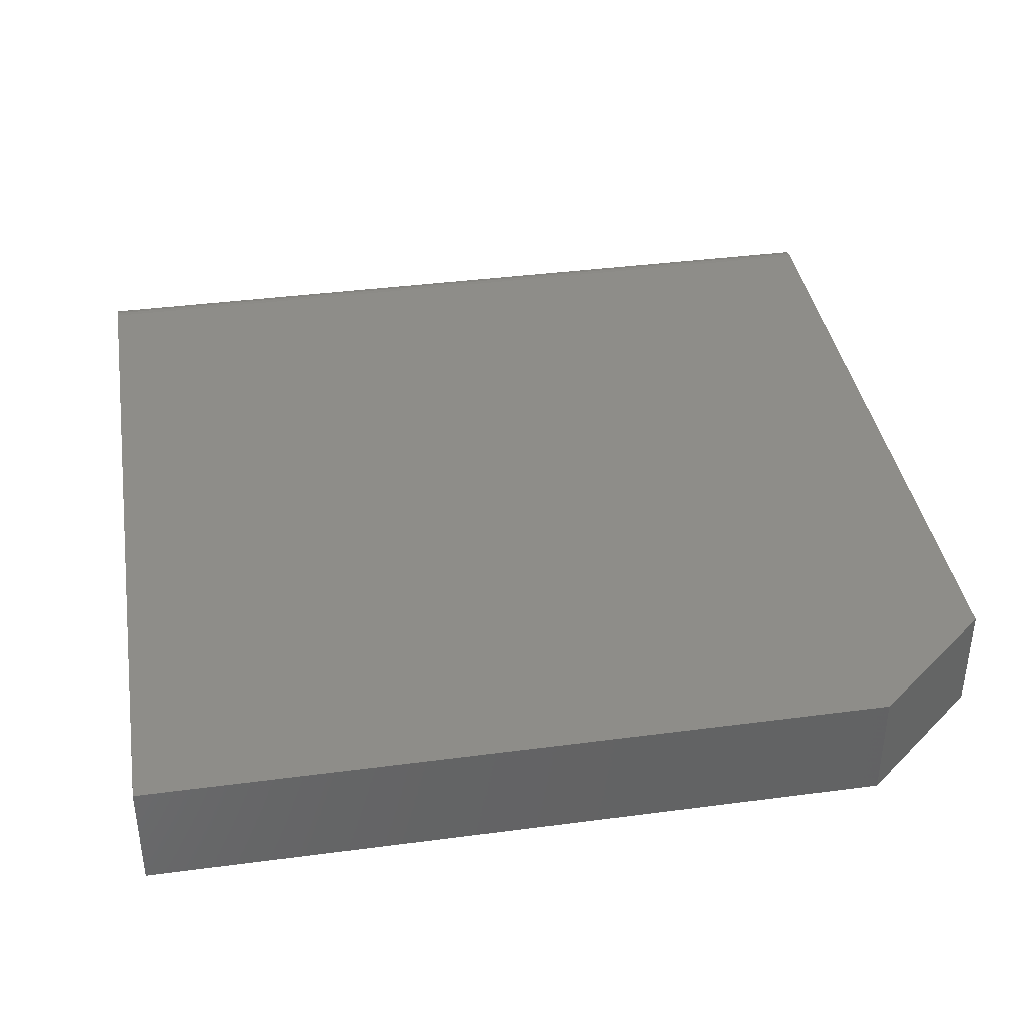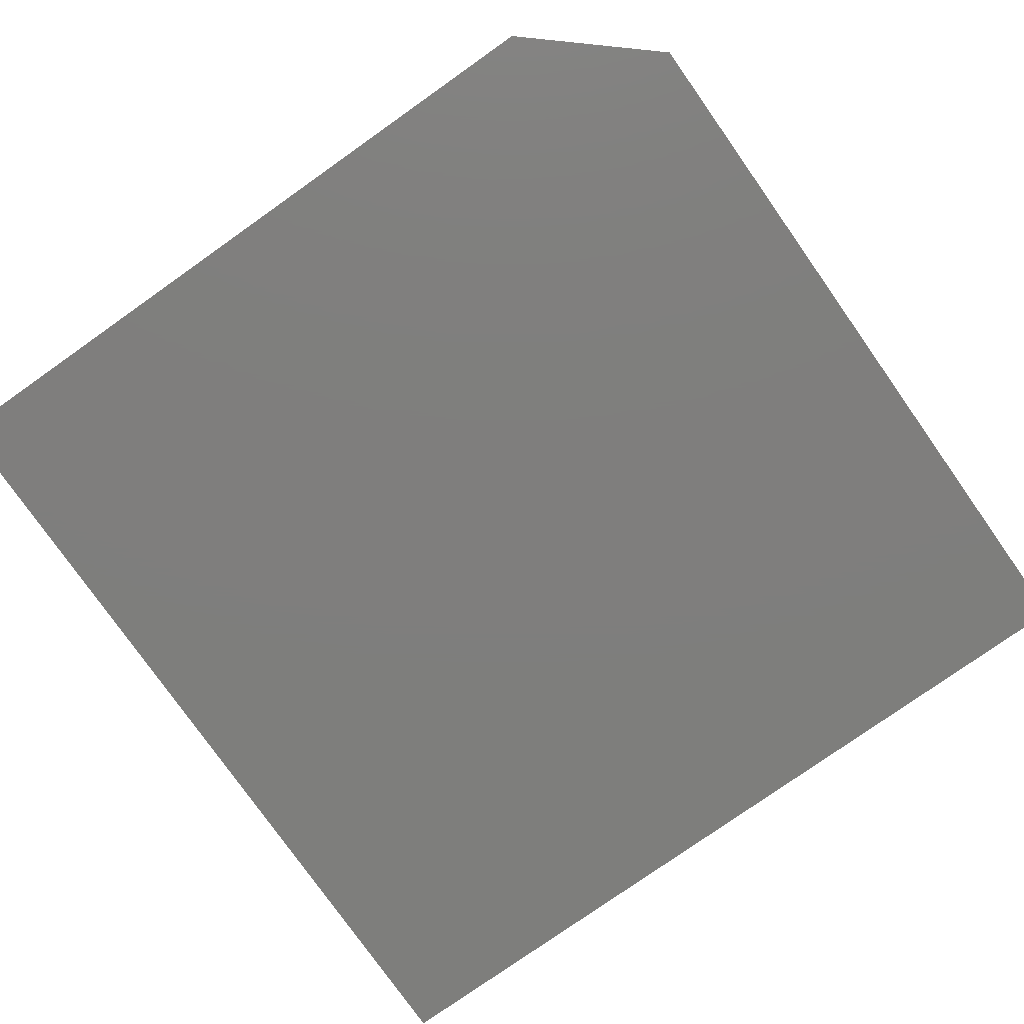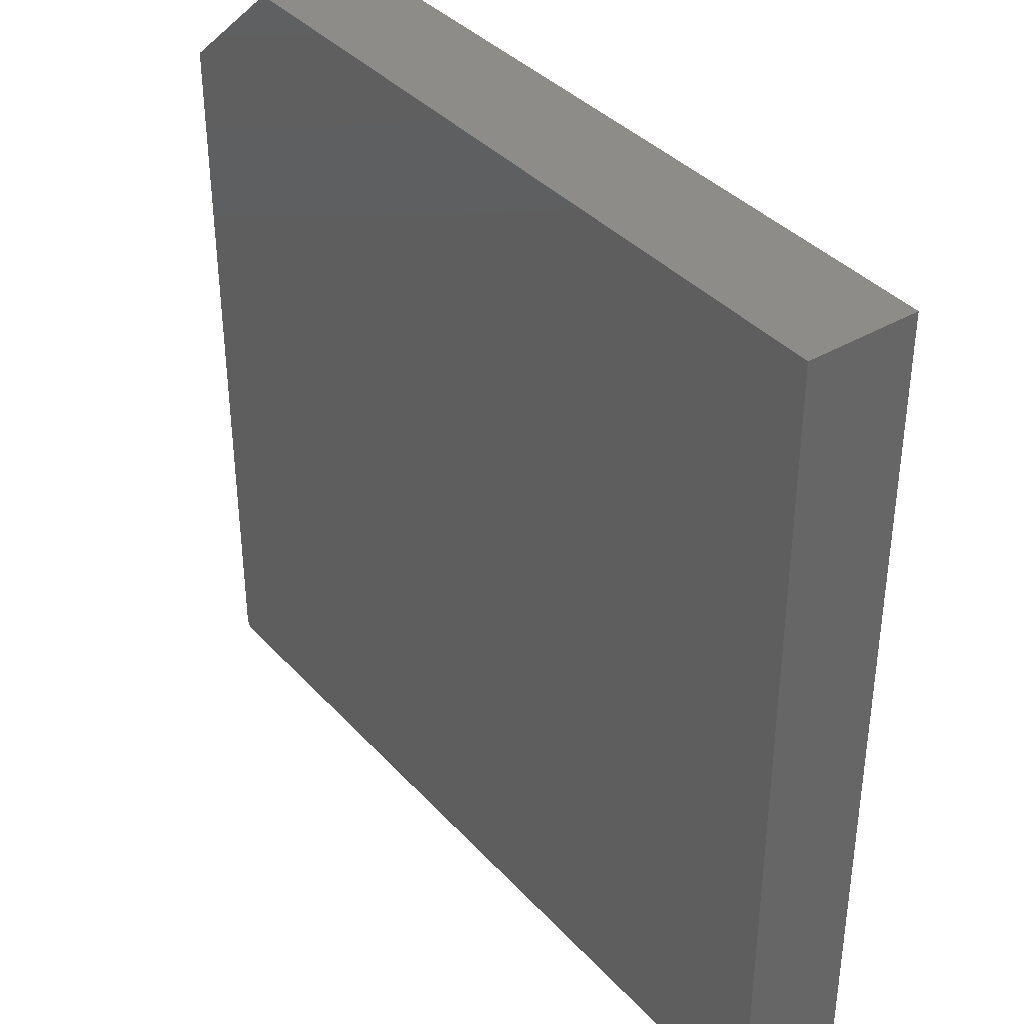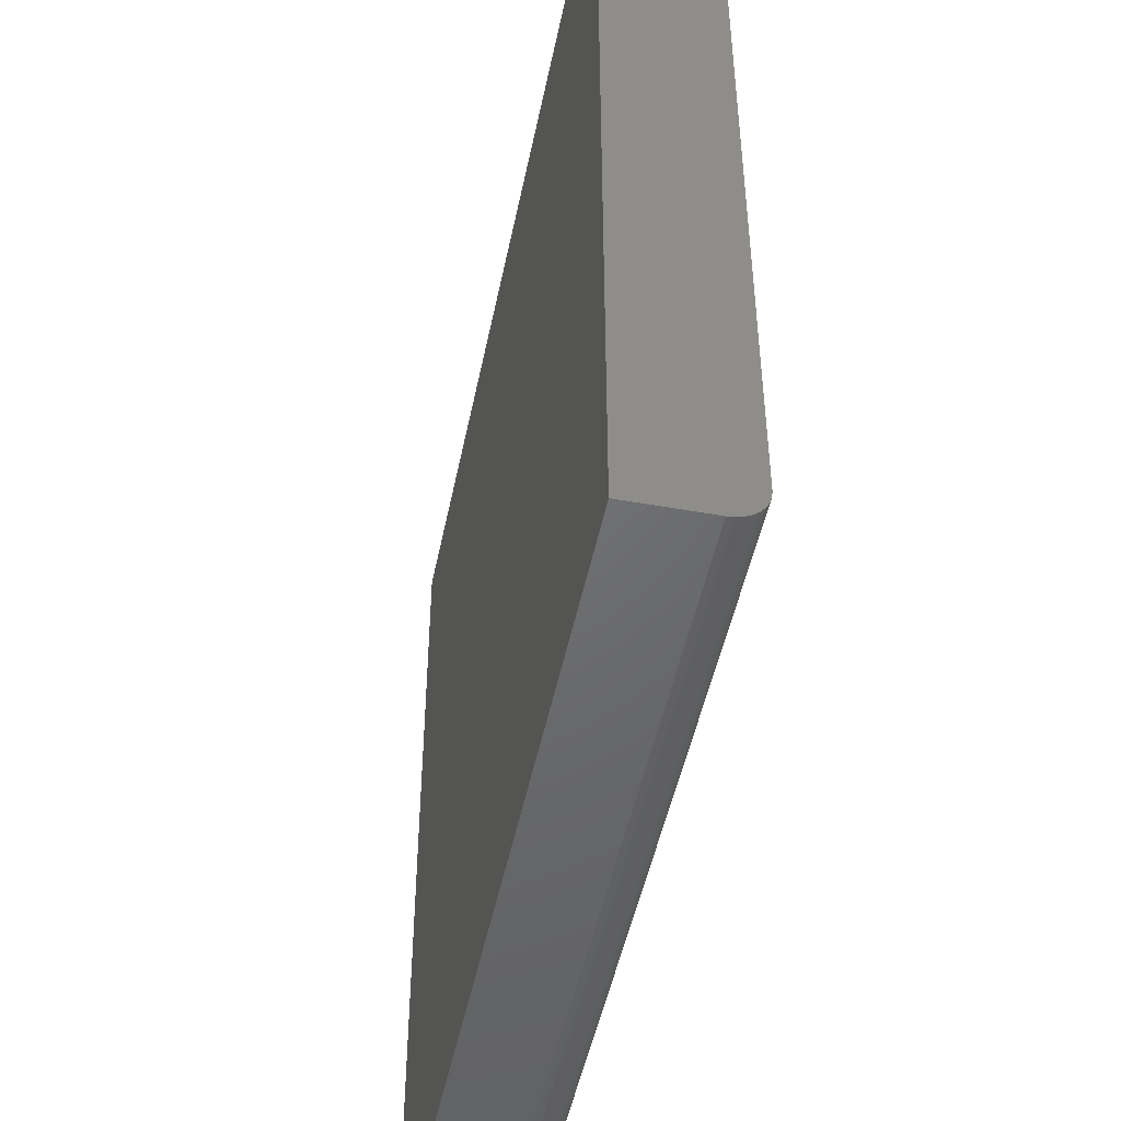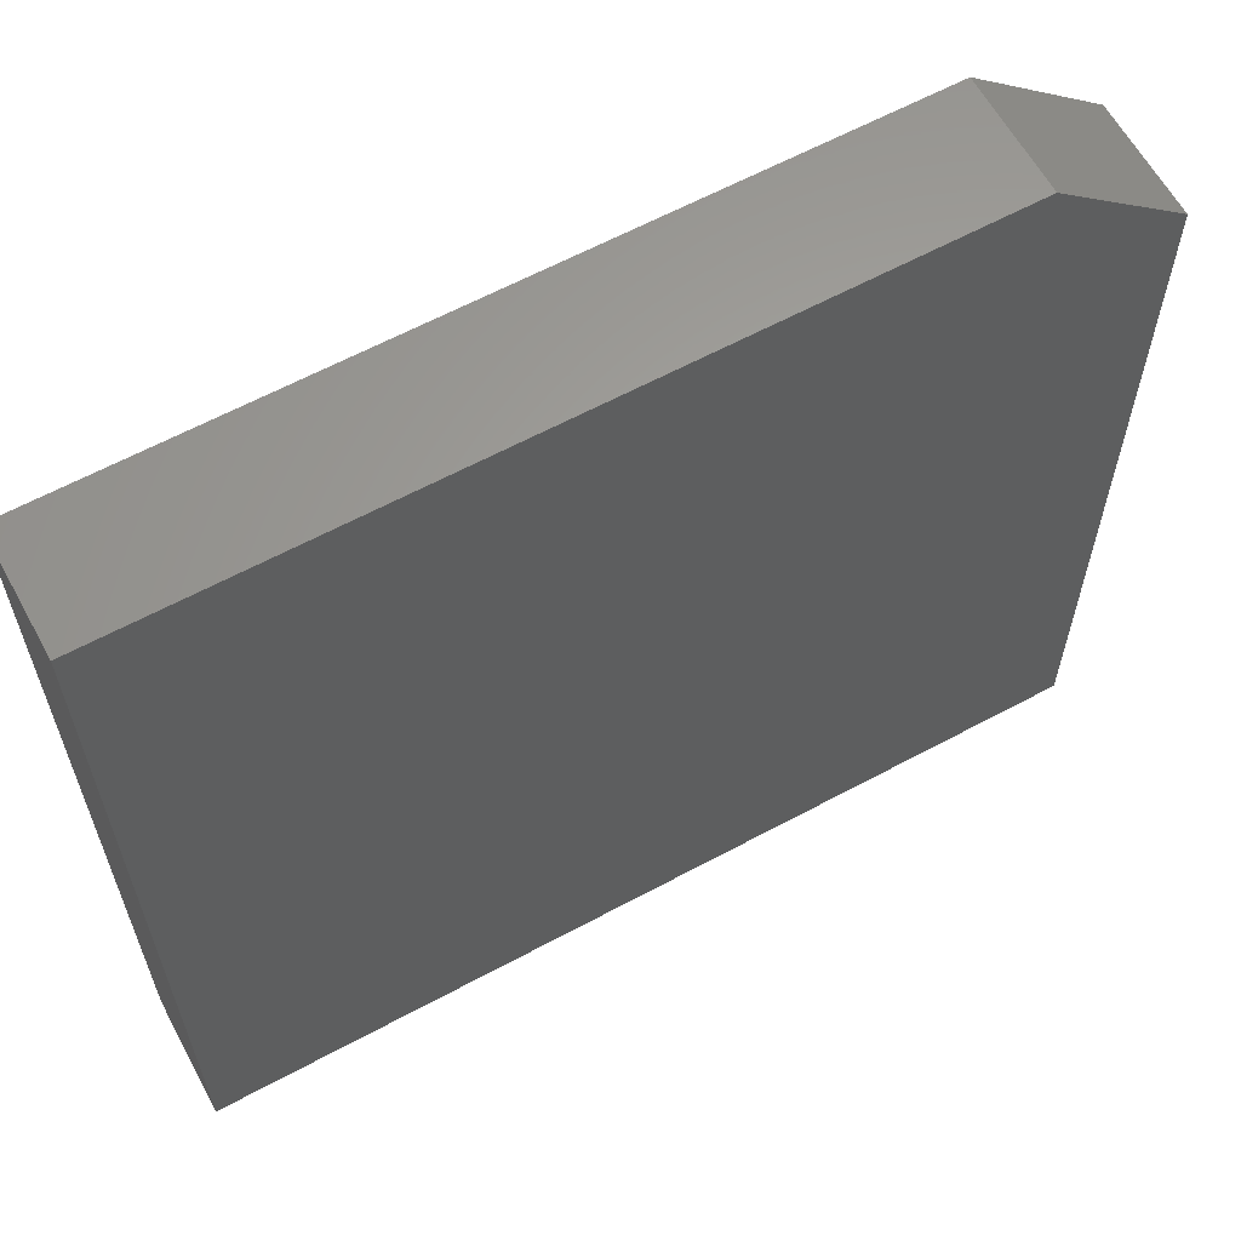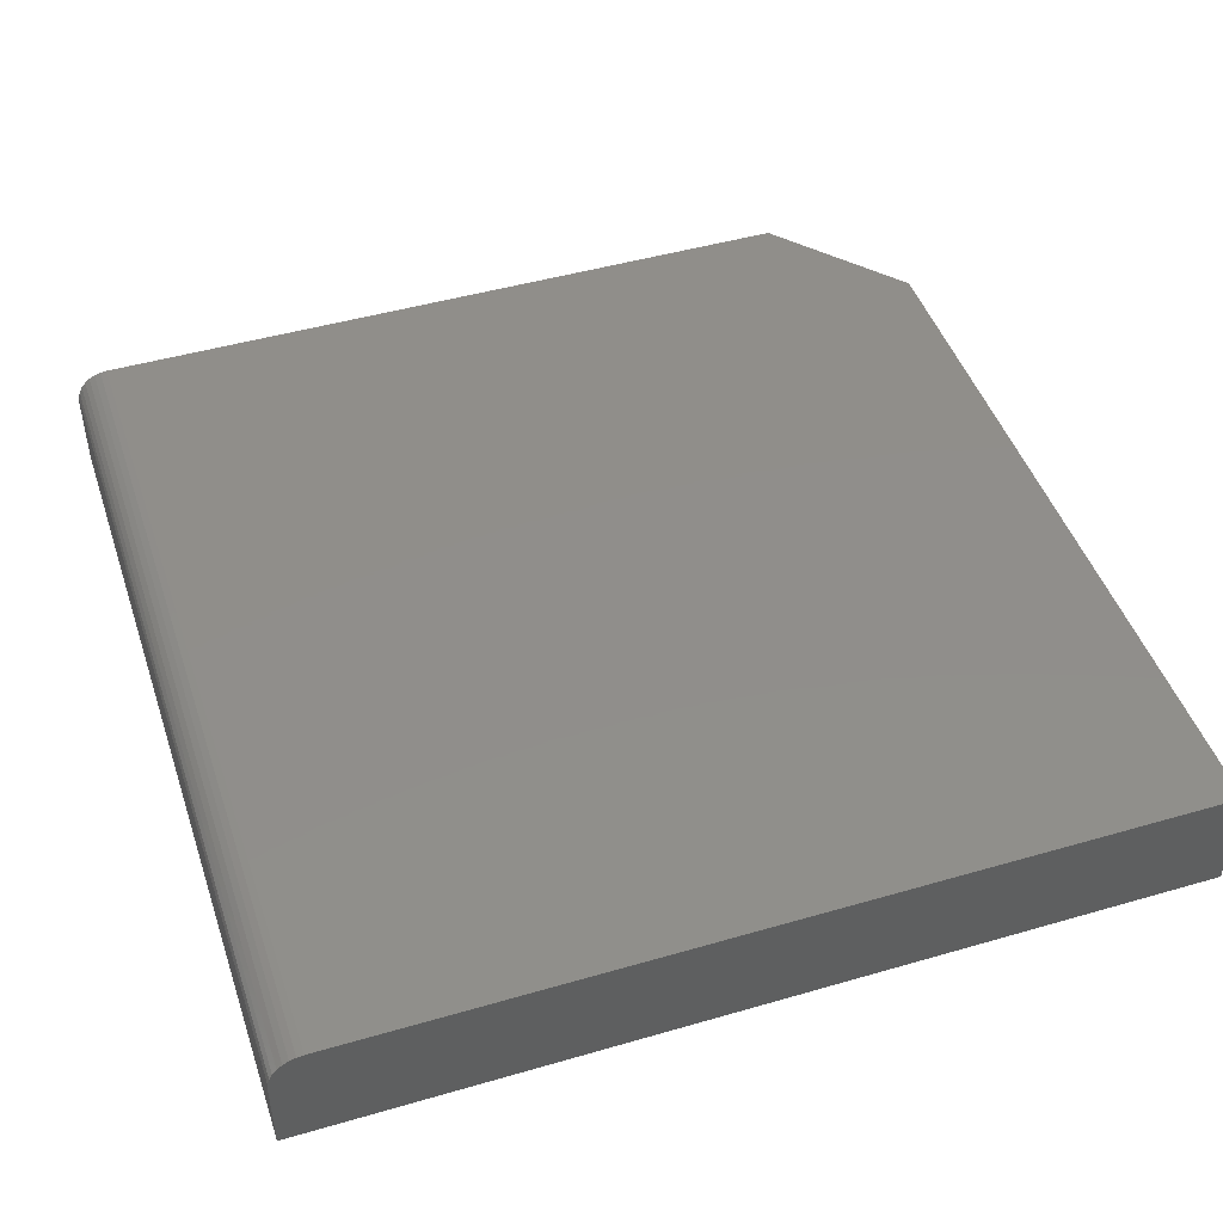
<metadata>
{"format":"stl","ext":"stl","renderer":"f3d","projection":"perspective","resolution":1024,"background":"white","views":[{"elev":38.6,"azim":-9.4,"up":"+Y"},{"elev":-78.2,"azim":35.2,"up":"+Y"},{"elev":37.8,"azim":-126.8,"up":"+Z"},{"elev":-48.6,"azim":78.6,"up":"+Z"},{"elev":62.2,"azim":-28.7,"up":"+Z"},{"elev":46.6,"azim":-108.3,"up":"+Y"}]}
</metadata>
<code>
# stl→obj: 26 verts, 48 faces
v 0.4375 1.83e-16 0.75
v 0.6172 1.943e-16 0.5938
v -0.6016 6.765e-17 0.75
v 0.6172 1.379e-16 -0.4219
v -0.6016 2.602e-18 -0.4219
v 0.6172 -0.04688 -0.4688
v 0.6172 -0.02894 -0.4652
v 0.6172 -0.1562 -0.4688
v 0.6172 -0.03773 -0.4678
v 0.6172 -0.01373 -0.455
v 0.6172 -0.0079 -0.4479
v 0.6172 -0.003568 -0.4398
v 0.6172 -0.1562 0.5938
v 0.6172 -0.0009007 -0.431
v 0.6172 -0.02083 -0.4609
v -0.6016 -0.1562 -0.4688
v -0.6016 -0.1562 0.75
v 0.4375 -0.1562 0.75
v -0.6016 -0.04688 -0.4688
v -0.6016 -0.02894 -0.4652
v -0.6016 -0.03773 -0.4678
v -0.6016 -0.0009007 -0.431
v -0.6016 -0.003568 -0.4398
v -0.6016 -0.0079 -0.4479
v -0.6016 -0.01373 -0.455
v -0.6016 -0.02083 -0.4609
f 1 2 3
f 3 2 4
f 3 4 5
f 6 7 8
f 6 9 7
f 10 11 12
f 13 8 14
f 13 14 4
f 13 4 2
f 14 8 7
f 14 7 15
f 14 15 10
f 14 10 12
f 16 8 17
f 17 8 13
f 17 13 18
f 18 1 17
f 17 1 3
f 18 13 1
f 1 13 2
f 19 20 21
f 16 17 3
f 16 3 5
f 16 5 22
f 16 22 23
f 16 23 24
f 16 24 25
f 16 25 26
f 16 26 20
f 16 20 19
f 16 19 8
f 8 19 6
f 5 4 22
f 22 4 14
f 22 14 23
f 23 14 12
f 23 12 24
f 24 12 11
f 24 11 25
f 25 11 10
f 25 10 26
f 26 10 15
f 26 15 20
f 20 15 7
f 20 7 21
f 21 7 9
f 21 9 19
f 19 9 6

</code>
